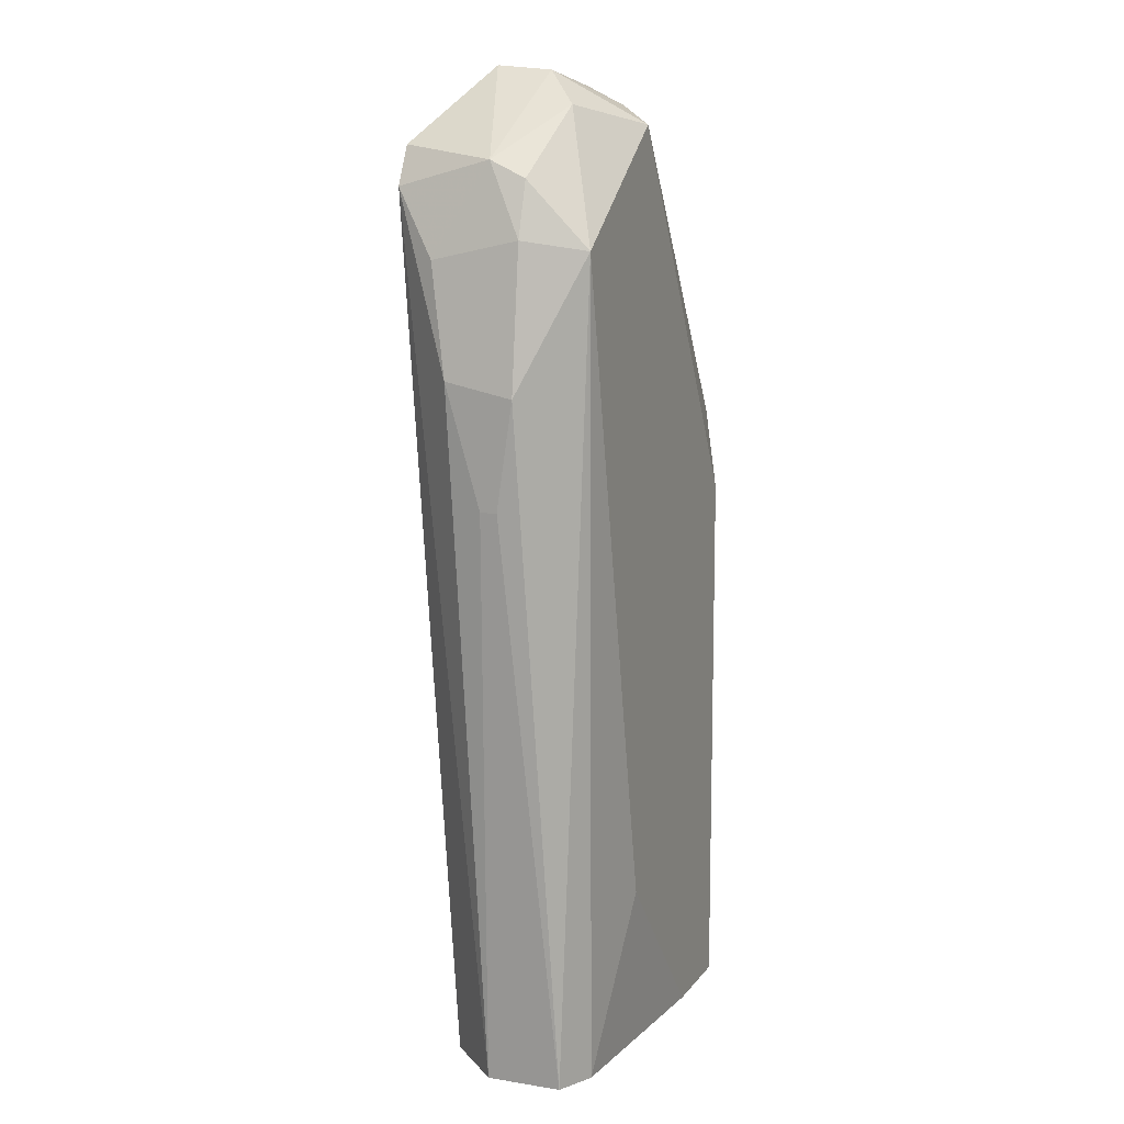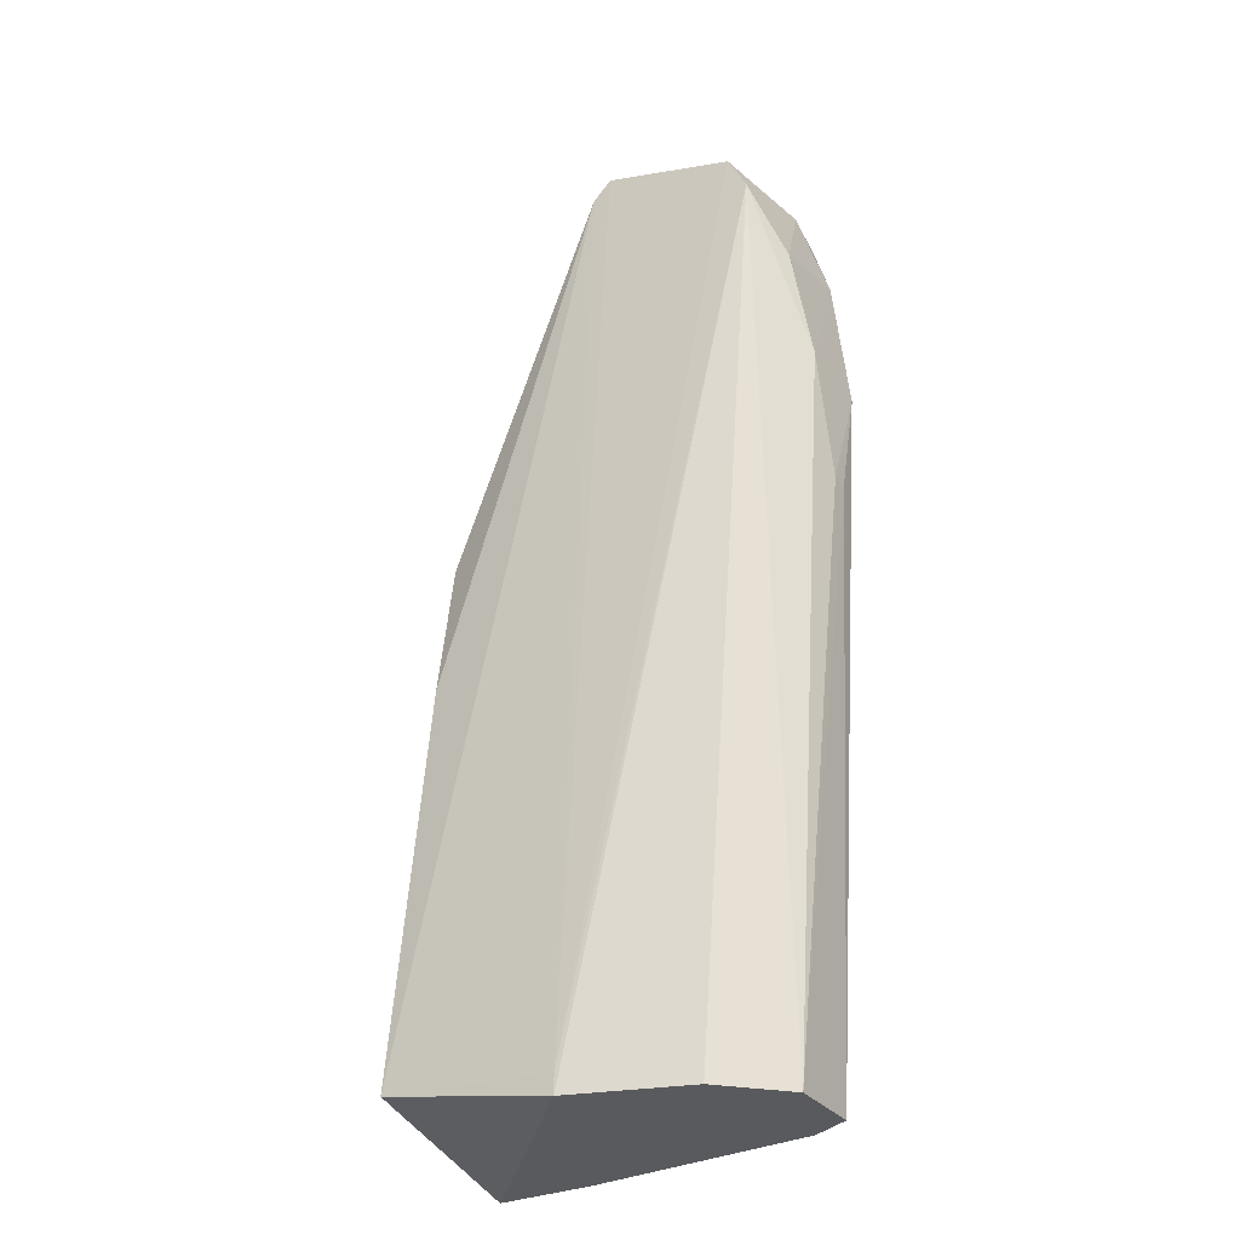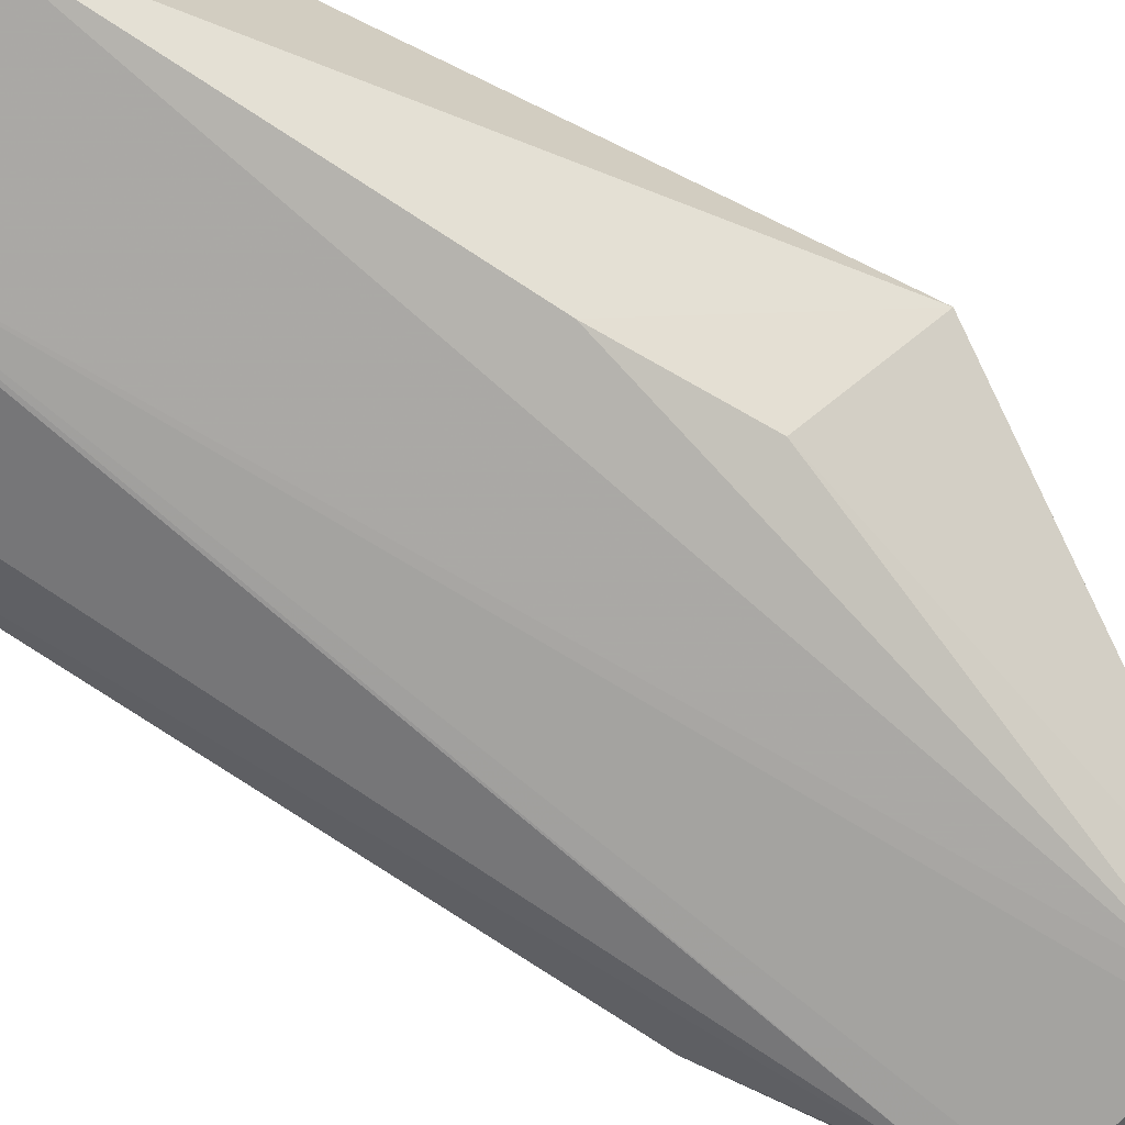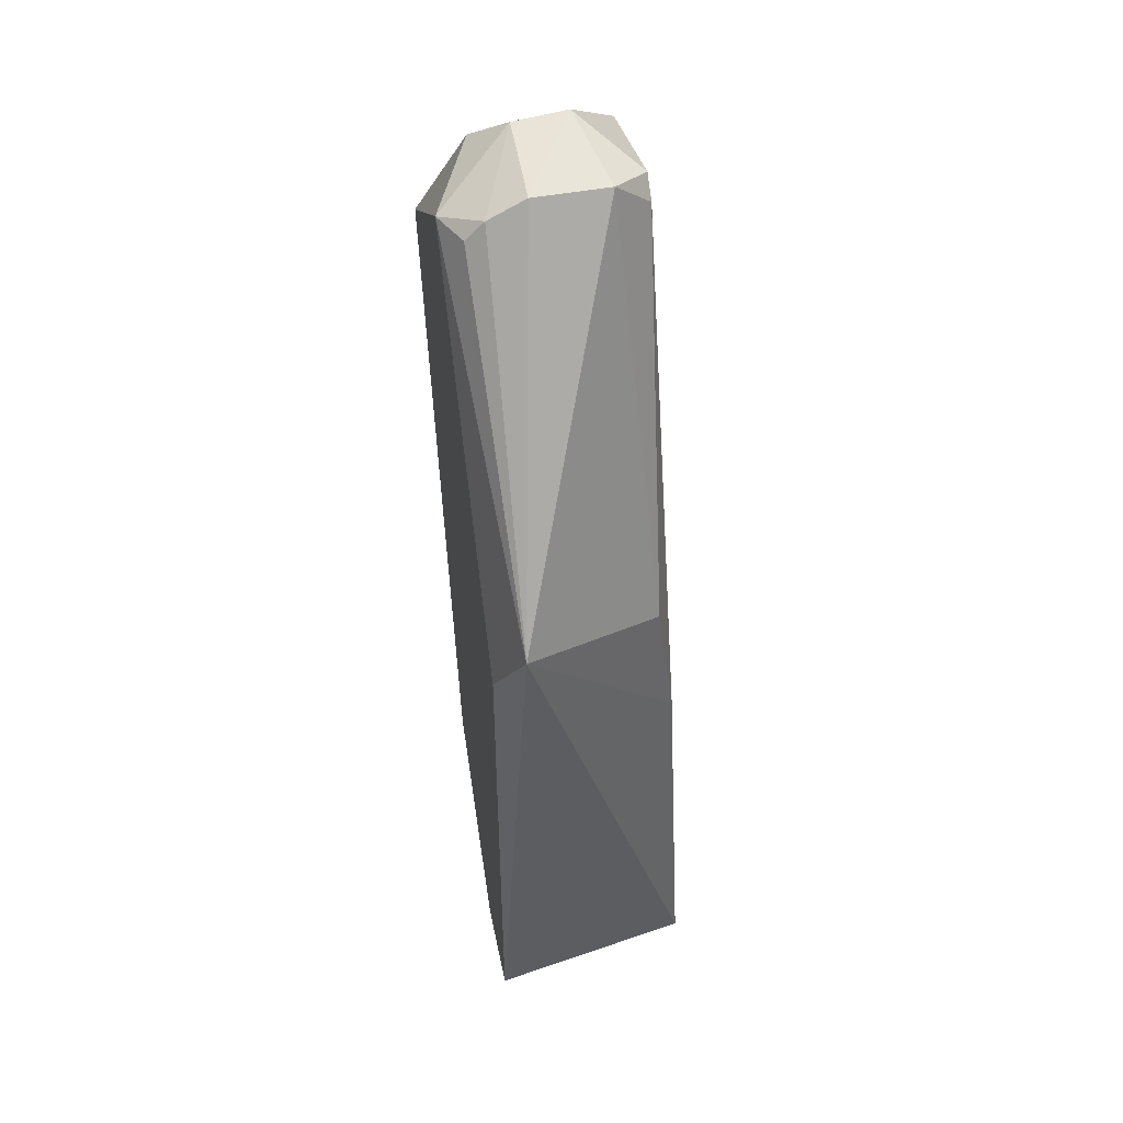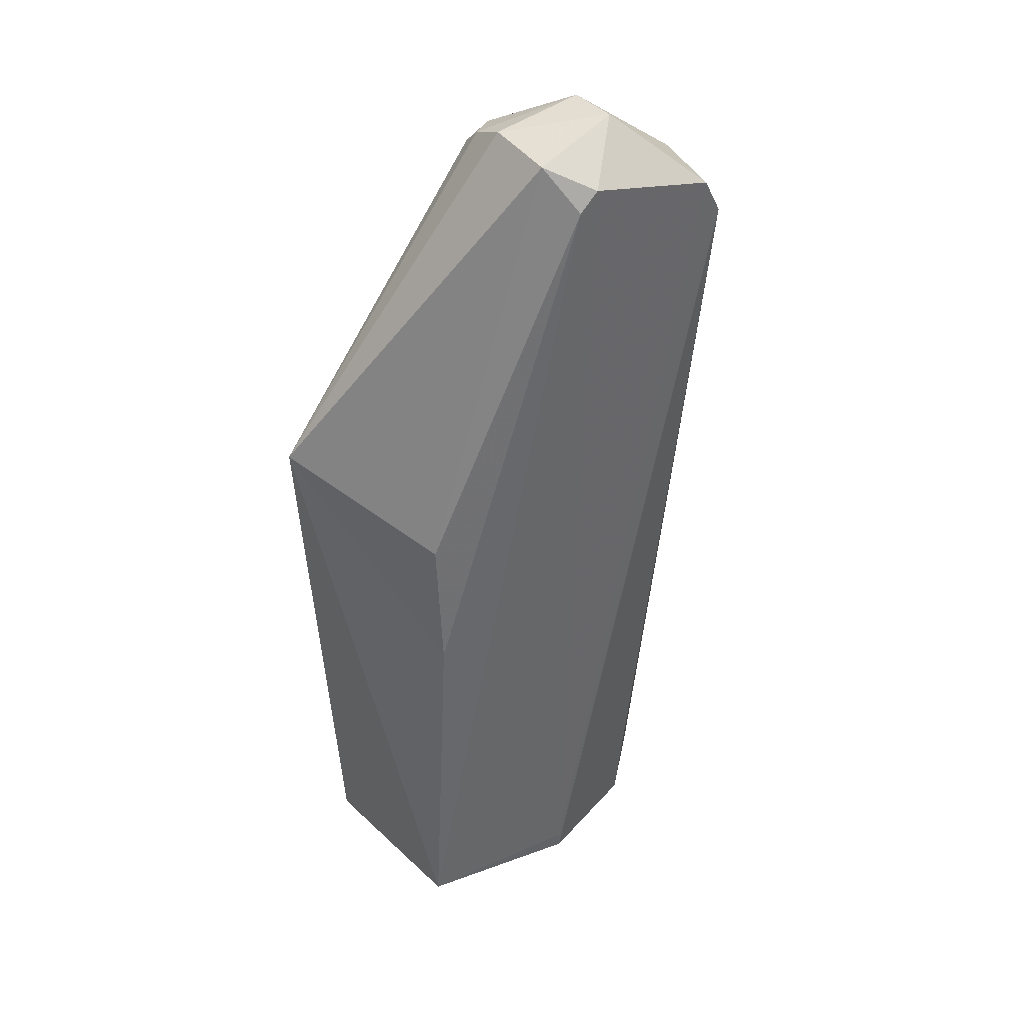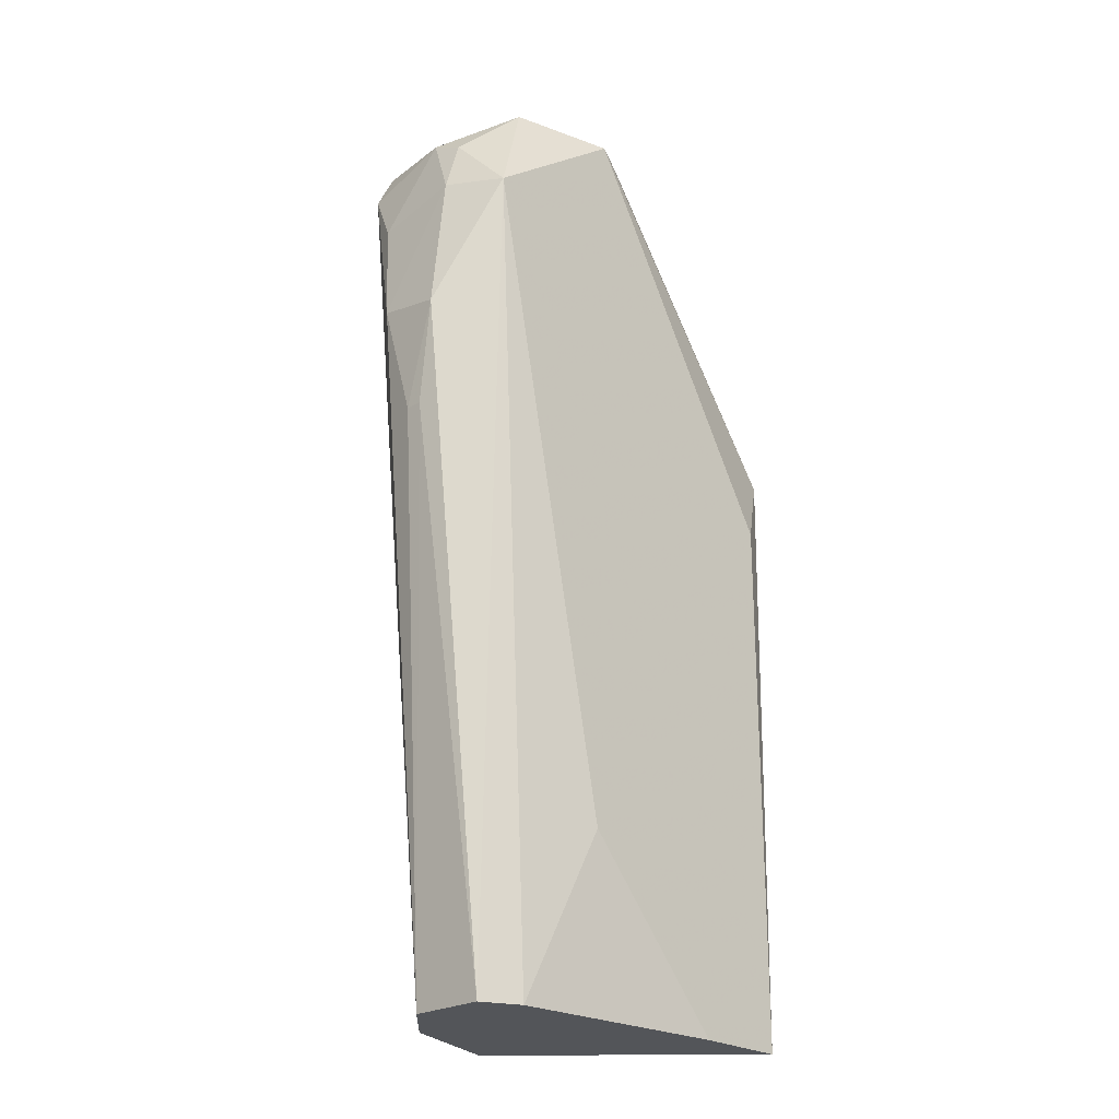
<metadata>
{"format":"obj","ext":"obj","renderer":"f3d","projection":"perspective","resolution":1024,"background":"white","views":[{"elev":10.7,"azim":-68.2,"up":"+Y"},{"elev":-31.4,"azim":-148.8,"up":"+Y"},{"elev":-73.7,"azim":60.6,"up":"+Z"},{"elev":48.9,"azim":78.4,"up":"+Y"},{"elev":42.6,"azim":146.4,"up":"+Y"},{"elev":-24.2,"azim":-46.6,"up":"+Y"}]}
</metadata>
<code>
v -0.05636 -0.07741 -0.002912
v -0.05638 -0.07741 -0.001215
v -0.01482 -0.1358 0.006784
v -0.034 -0.1358 -0.0143
v -0.01058 -0.07246 0.004241
v -0.05317 -0.0534 0.006784
v -0.05126 -0.1358 0.002951
v -0.01631 -0.1324 -0.01359
v -0.05317 -0.04765 -0.01239
v -0.03592 -0.0419 -0.01239
v -0.03783 -0.0419 0.006784
v -0.05126 -0.1358 -0.004716
v -0.01945 -0.07974 -0.01057
v -0.03975 -0.1186 0.006784
v -0.0455 -0.1358 -0.01047
v -0.034 -0.03806 -0.000883
v -0.04323 -0.03685 -0.001031
v -0.01482 -0.08025 0.006784
v -0.04742 -0.1358 0.004869
v -0.05368 -0.04523 -0.002874
v -0.034 -0.03806 -0.00855
v -0.05693 -0.06673 0.000599
v -0.0433 -0.03635 -0.006514
v -0.05658 -0.06534 -0.006327
v -0.01906 -0.09354 -0.01227
v -0.04655 -0.04018 0.002397
v -0.05126 -0.04381 -0.01239
v -0.034 -0.0419 0.004869
v -0.03783 -0.03998 -0.01239
v -0.02441 -0.1358 0.006784
v -0.05537 -0.05245 0.000644
v -0.0553 -0.05433 -0.008143
v -0.05371 -0.04693 0.000671
v -0.034 -0.1339 -0.0143
v -0.034 -0.03998 0.002951
f 11 28 35
f 4 3 7
f 3 4 8
f 5 3 8
f 6 3 11
f 2 1 12
f 7 2 12
f 4 7 12
f 3 6 14
f 9 4 15
f 4 12 15
f 12 9 15
f 3 5 18
f 5 11 18
f 11 3 18
f 7 3 19
f 6 7 19
f 14 6 19
f 5 13 21
f 13 10 21
f 16 5 21
f 1 2 22
f 2 7 22
f 7 6 22
f 17 16 23
f 20 17 23
f 16 21 23
f 12 1 24
f 9 12 24
f 1 22 24
f 5 8 25
f 8 10 25
f 13 5 25
f 10 13 25
f 6 11 26
f 11 17 26
f 17 20 26
f 9 20 27
f 20 23 27
f 11 5 28
f 21 10 29
f 23 21 29
f 27 23 29
f 3 14 30
f 19 3 30
f 14 19 30
f 22 6 31
f 24 22 31
f 24 31 32
f 20 9 32
f 9 24 32
f 31 20 32
f 6 26 33
f 26 20 33
f 31 6 33
f 20 31 33
f 8 4 34
f 4 9 34
f 10 8 34
f 9 27 34
f 29 10 34
f 27 29 34
f 5 16 35
f 17 11 35
f 16 17 35
f 28 5 35

</code>
